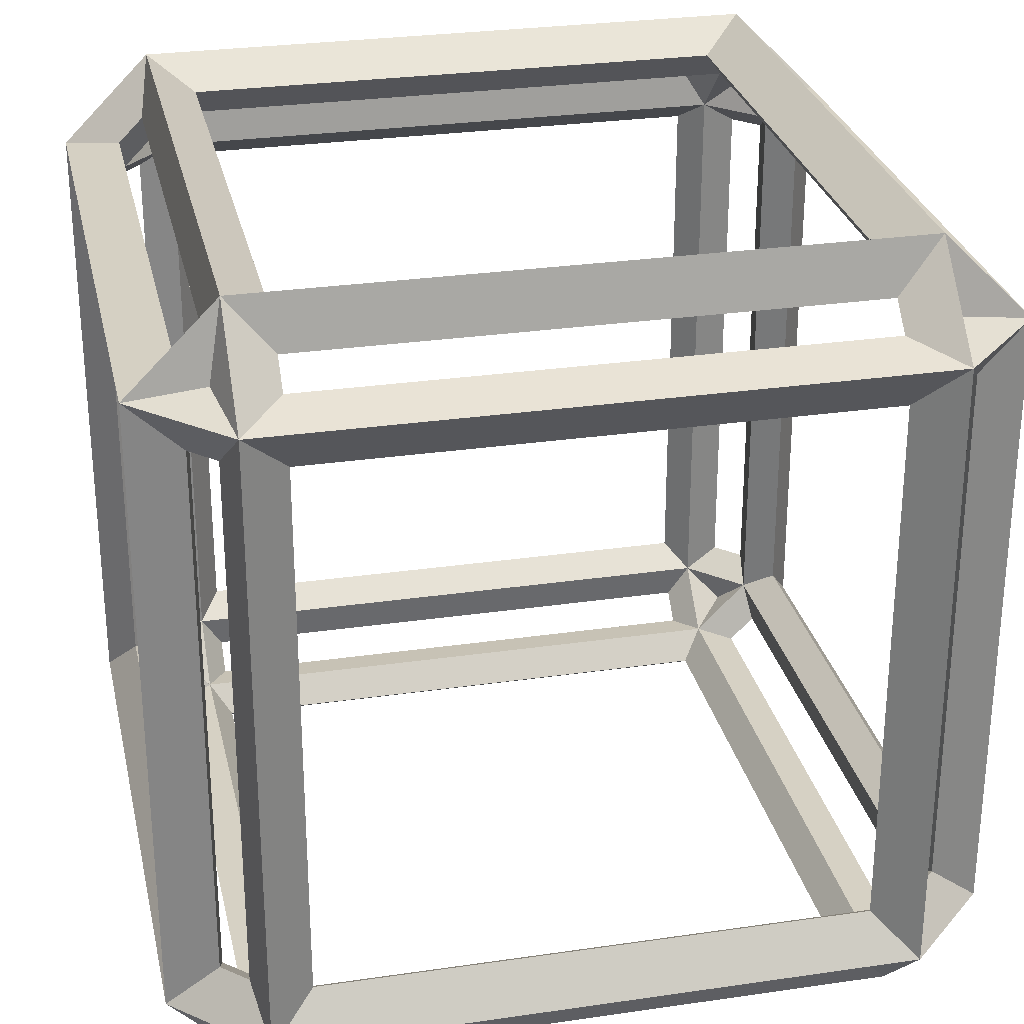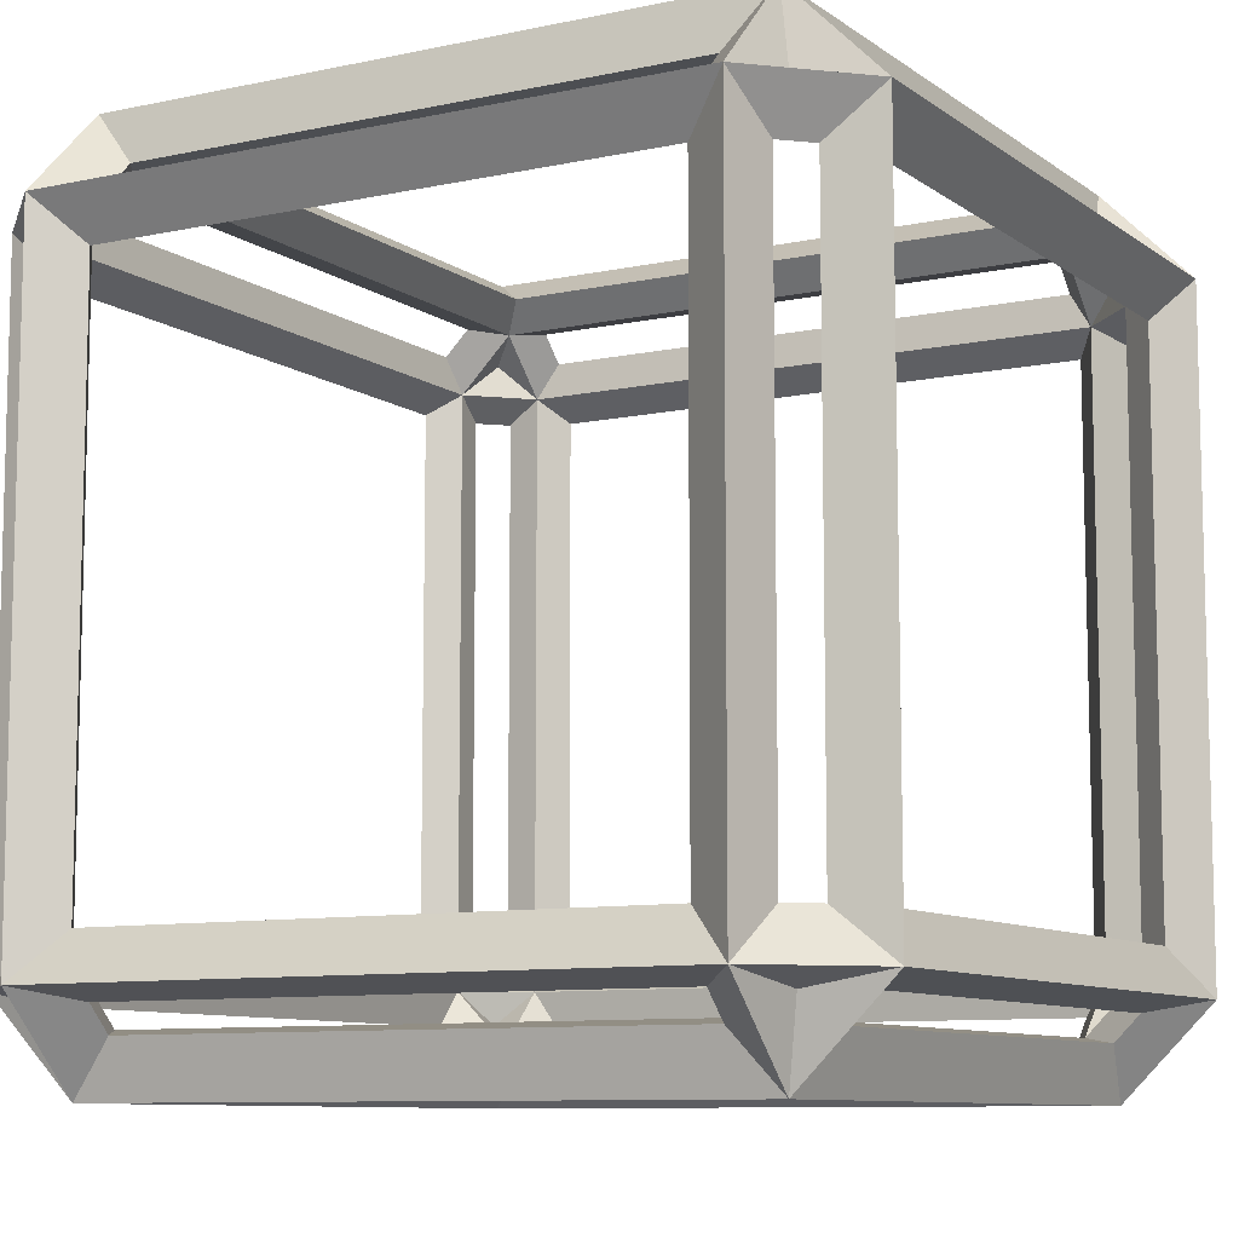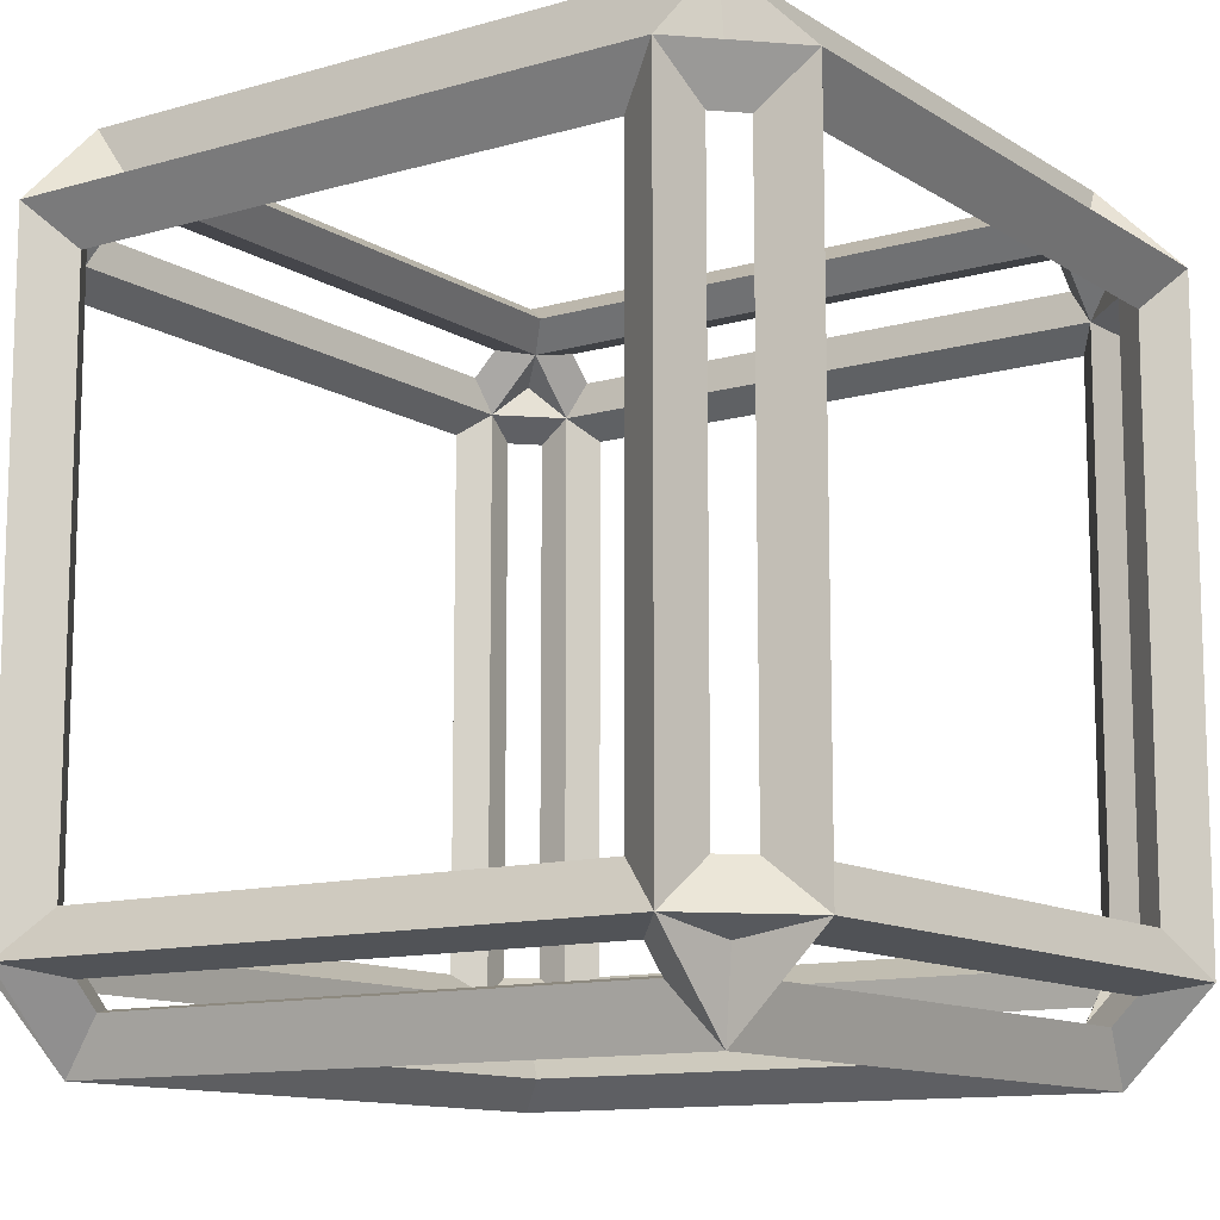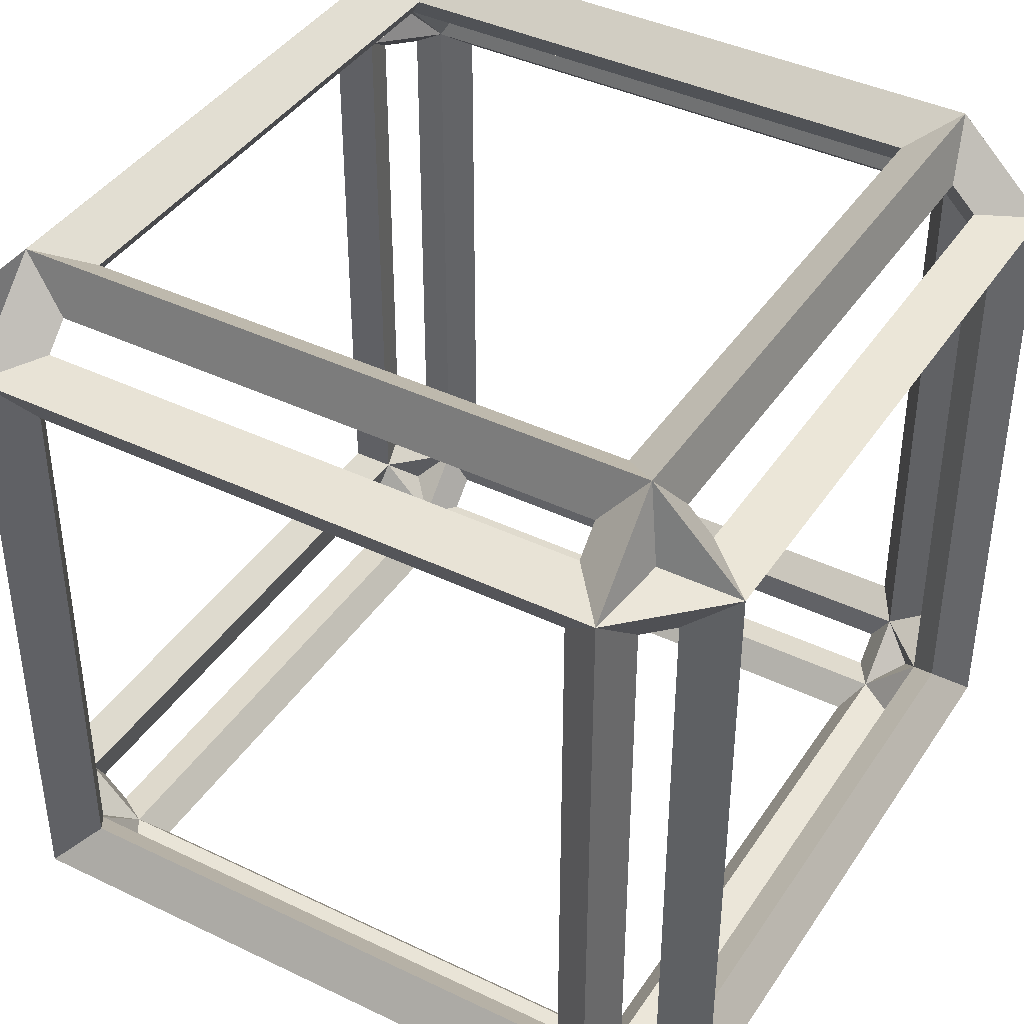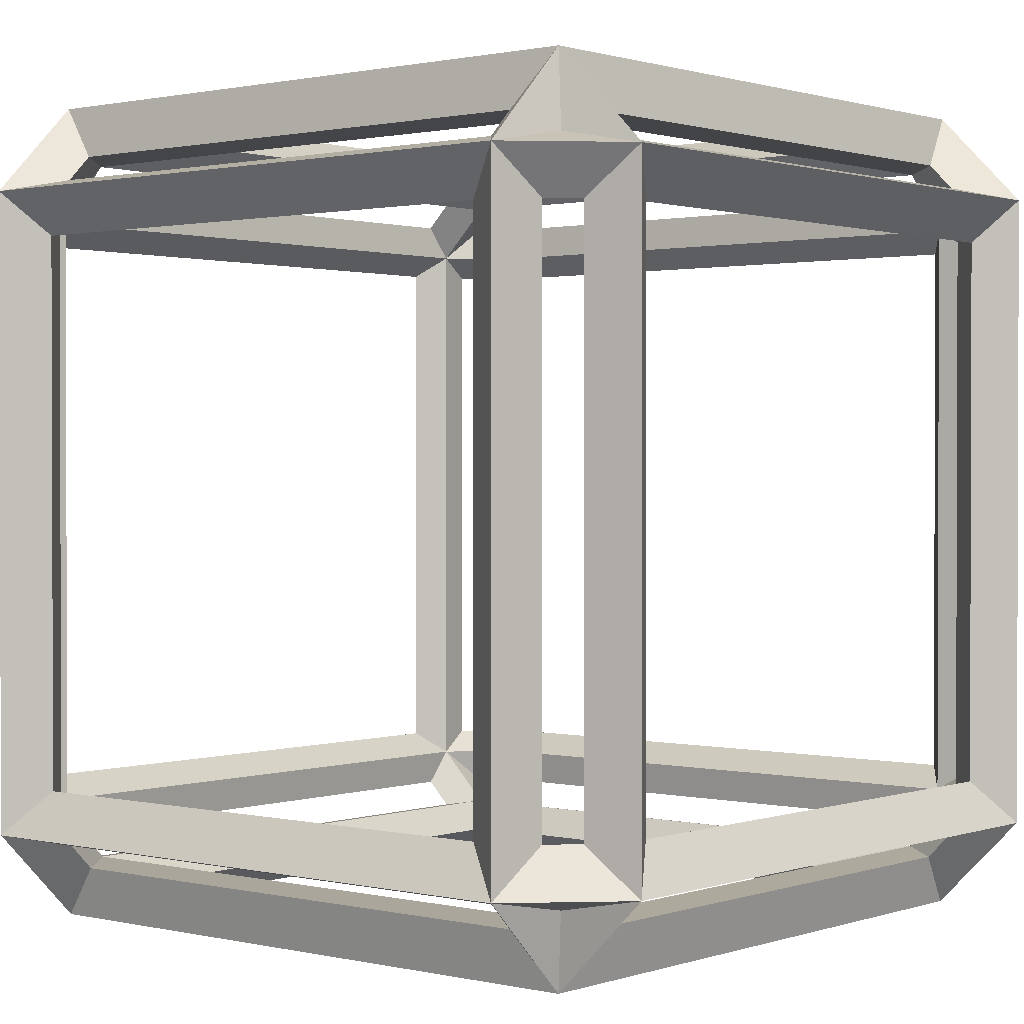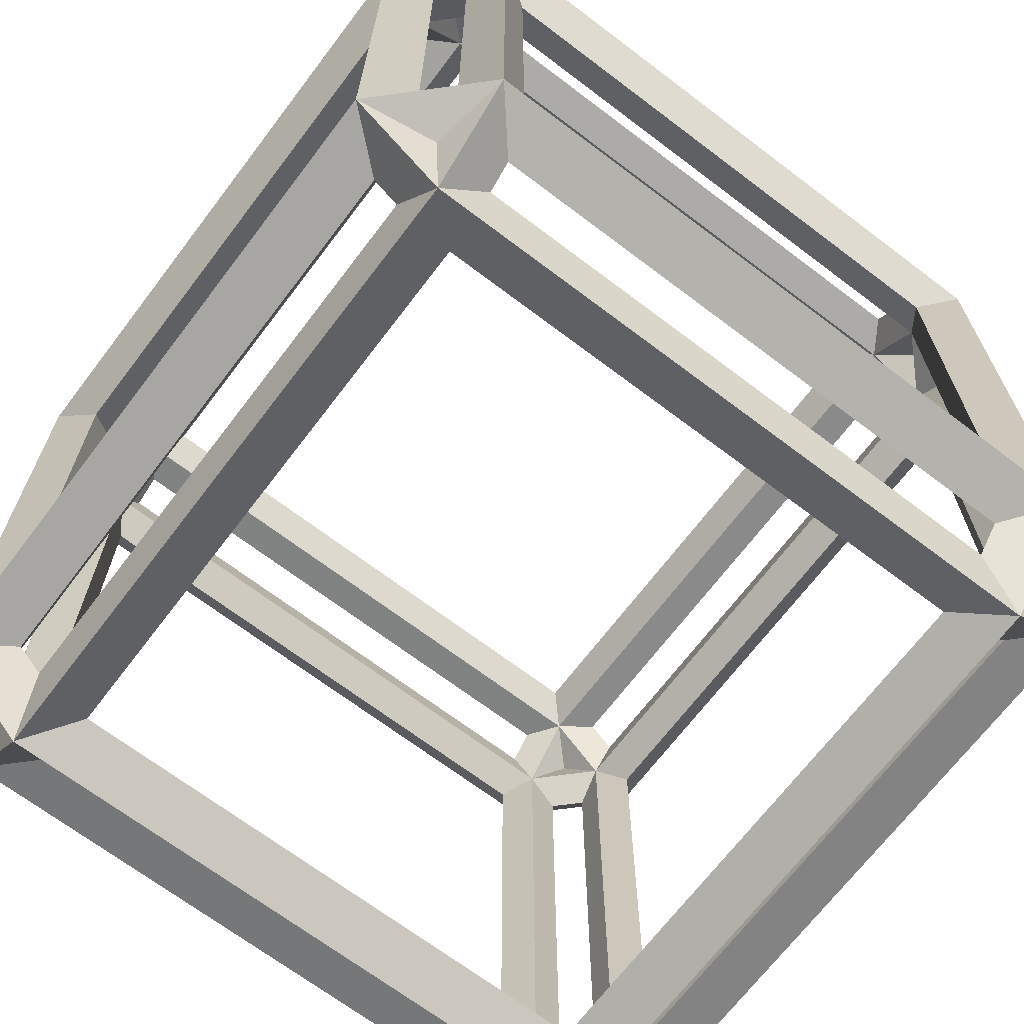
<metadata>
{"format":"obj","ext":"obj","renderer":"f3d","projection":"perspective","resolution":1024,"background":"white","views":[{"elev":28.3,"azim":167.6,"up":"+Z"},{"elev":-9.1,"azim":119.8,"up":"+Z"},{"elev":-11.8,"azim":34.6,"up":"+Y"},{"elev":40.7,"azim":-59.5,"up":"+Y"},{"elev":1.0,"azim":129.9,"up":"+Y"},{"elev":-68.7,"azim":-127.2,"up":"+Z"}]}
</metadata>
<code>
o Cube
v 0.7801 0.7801 -0.9234
v 0.8399 0.8399 -1.077
v 0.7801 0.9234 -0.7801
v 0.8399 1.077 -0.8399
v 0.9234 0.7801 -0.7801
v 1.077 0.8399 -0.8399
v 0.7801 -0.9234 -0.7801
v 0.8399 -1.077 -0.8399
v 0.7801 -0.7801 -0.9234
v 0.8399 -0.8399 -1.077
v 0.9234 -0.7801 -0.7801
v 1.077 -0.8399 -0.8399
v 0.9234 0.7801 0.7801
v 1.077 0.8399 0.8399
v 0.7801 0.9234 0.7801
v 0.8399 1.077 0.8399
v 0.7801 0.7801 0.9234
v 0.8399 0.8399 1.077
v 0.9234 -0.7801 0.7801
v 1.077 -0.8399 0.8399
v 0.7801 -0.7801 0.9234
v 0.8399 -0.8399 1.077
v 0.7801 -0.9234 0.7801
v 0.8399 -1.077 0.8399
v -0.7801 0.7801 -0.9234
v -0.8399 0.8399 -1.077
v -0.9234 0.7801 -0.7801
v -1.077 0.8399 -0.8399
v -0.7801 0.9234 -0.7801
v -0.8399 1.077 -0.8399
v -0.9234 -0.7801 -0.7801
v -1.077 -0.8399 -0.8399
v -0.7801 -0.7801 -0.9234
v -0.8399 -0.8399 -1.077
v -0.7801 -0.9234 -0.7801
v -0.8399 -1.077 -0.8399
v -0.9234 0.7801 0.7801
v -1.077 0.8399 0.8399
v -0.7801 0.7801 0.9234
v -0.8399 0.8399 1.077
v -0.7801 0.9234 0.7801
v -0.8399 1.077 0.8399
v -0.7801 -0.9234 0.7801
v -0.8399 -1.077 0.8399
v -0.7801 -0.7801 0.9234
v -0.8399 -0.8399 1.077
v -0.9234 -0.7801 0.7801
v -1.077 -0.8399 0.8399
v -0.7225 -1 -0.7225
v 0.7225 -1 -0.7225
v 0.7225 -1 0.7225
v -0.7225 -1 0.7225
v -1 -0.7225 0.7225
v -1 0.7225 0.7225
v -1 0.7225 -0.7225
v -1 -0.7225 -0.7225
v 0.7225 -0.7225 1
v 0.7225 0.7225 1
v -0.7225 0.7225 1
v -0.7225 -0.7225 1
v 0.7225 1 -0.7225
v -0.7225 1 -0.7225
v -0.7225 1 0.7225
v 0.7225 1 0.7225
v 1 -0.7225 -0.7225
v 1 0.7225 -0.7225
v 1 0.7225 0.7225
v 1 -0.7225 0.7225
v 0.8814 0.8814 -0.8571
v 0.8814 0.8571 -0.8814
v 0.8571 0.8814 -0.8814
v 0.8814 -0.8571 -0.8814
v 0.8814 -0.8814 -0.8571
v 0.8571 -0.8814 -0.8814
v 0.8571 0.8814 0.8814
v 0.8814 0.8571 0.8814
v 0.8814 0.8814 0.8571
v 0.8571 -0.8814 0.8814
v 0.8814 -0.8814 0.8571
v 0.8814 -0.8571 0.8814
v -0.8814 0.8814 -0.8571
v -0.8571 0.8814 -0.8814
v -0.8814 0.8571 -0.8814
v -0.8571 -0.8814 -0.8814
v -0.8814 -0.8814 -0.8571
v -0.8814 -0.8571 -0.8814
v -0.8571 0.8814 0.8814
v -0.8814 0.8814 0.8571
v -0.8814 0.8571 0.8814
v -0.8814 -0.8571 0.8814
v -0.8814 -0.8814 0.8571
v -0.8571 -0.8814 0.8814
v -0.8719 -0.9381 -0.7225
v -0.8719 -0.9381 0.7225
v -0.9381 -0.8719 0.7225
v -0.9381 -0.8719 -0.7225
v 0.7225 -0.9381 -0.8719
v -0.7225 -0.9381 -0.8719
v -0.7225 -0.8719 -0.9381
v 0.7225 -0.8719 -0.9381
v 0.9381 0.7225 -0.8719
v 0.9381 -0.7225 -0.8719
v 0.8719 -0.7225 -0.9381
v 0.8719 0.7225 -0.9381
v -0.8719 -0.7225 0.9381
v -0.8719 0.7225 0.9381
v -0.9381 0.7225 0.8719
v -0.9381 -0.7225 0.8719
v 0.8719 0.7225 0.9381
v 0.8719 -0.7225 0.9381
v 0.9381 -0.7225 0.8719
v 0.9381 0.7225 0.8719
v -0.8719 0.7225 -0.9381
v -0.8719 -0.7225 -0.9381
v -0.9381 -0.7225 -0.8719
v -0.9381 0.7225 -0.8719
v 0.7225 0.9381 0.8719
v -0.7225 0.9381 0.8719
v -0.7225 0.8719 0.9381
v 0.7225 0.8719 0.9381
v 0.8719 0.9381 -0.7225
v 0.8719 0.9381 0.7225
v 0.9381 0.8719 0.7225
v 0.9381 0.8719 -0.7225
v -0.7225 -0.9381 0.8719
v 0.7225 -0.9381 0.8719
v 0.7225 -0.8719 0.9381
v -0.7225 -0.8719 0.9381
v -0.8719 0.9381 0.7225
v -0.8719 0.9381 -0.7225
v -0.9381 0.8719 -0.7225
v -0.9381 0.8719 0.7225
v -0.7225 0.9381 -0.8719
v 0.7225 0.9381 -0.8719
v 0.7225 0.8719 -0.9381
v -0.7225 0.8719 -0.9381
v 0.8719 -0.9381 0.7225
v 0.8719 -0.9381 -0.7225
v 0.9381 -0.8719 -0.7225
v 0.9381 -0.8719 0.7225
v -0.7225 -0.7225 -1
v -0.7225 0.7225 -1
v 0.7225 0.7225 -1
v 0.7225 -0.7225 -1
g Cube_Cube_Material
f 49 50 7 35
f 50 49 36 8
f 50 51 23 7
f 51 50 8 24
f 51 52 43 23
f 52 51 24 44
f 52 49 35 43
f 49 52 44 36
f 53 54 37 47
f 54 53 48 38
f 54 55 27 37
f 55 54 38 28
f 55 56 31 27
f 56 55 28 32
f 56 53 47 31
f 53 56 32 48
f 57 58 17 21
f 58 57 22 18
f 58 59 39 17
f 59 58 18 40
f 59 60 45 39
f 60 59 40 46
f 60 57 21 45
f 57 60 46 22
f 61 62 29 3
f 62 61 4 30
f 62 63 41 29
f 63 62 30 42
f 63 64 15 41
f 64 63 42 16
f 64 61 3 15
f 61 64 16 4
f 65 66 5 11
f 66 65 12 6
f 66 67 13 5
f 67 66 6 14
f 67 68 19 13
f 68 67 14 20
f 68 65 11 19
f 65 68 20 12
f 69 70 3 1
f 70 69 2 4
f 70 71 5 3
f 71 70 4 6
f 71 69 1 5
f 69 71 6 2
f 72 73 9 7
f 73 72 8 10
f 73 74 11 9
f 74 73 10 12
f 74 72 7 11
f 72 74 12 8
f 75 76 15 13
f 76 75 14 16
f 76 77 17 15
f 77 76 16 18
f 77 75 13 17
f 75 77 18 14
f 78 79 21 19
f 79 78 20 22
f 79 80 23 21
f 80 79 22 24
f 80 78 19 23
f 78 80 24 20
f 81 82 27 25
f 82 81 26 28
f 82 83 29 27
f 83 82 28 30
f 83 81 25 29
f 81 83 30 26
f 84 85 33 31
f 85 84 32 34
f 85 86 35 33
f 86 85 34 36
f 86 84 31 35
f 84 86 36 32
f 87 88 39 37
f 88 87 38 40
f 88 89 41 39
f 89 88 40 42
f 89 87 37 41
f 87 89 42 38
f 90 91 45 43
f 91 90 44 46
f 91 92 47 45
f 92 91 46 48
f 92 90 43 47
f 90 92 48 44
f 93 94 43 35
f 94 93 36 44
f 94 95 47 43
f 95 94 44 48
f 95 96 31 47
f 96 95 48 32
f 96 93 35 31
f 93 96 32 36
f 97 98 35 7
f 98 97 8 36
f 98 99 33 35
f 99 98 36 34
f 99 100 9 33
f 100 99 34 10
f 100 97 7 9
f 97 100 10 8
f 101 102 11 5
f 102 101 6 12
f 102 103 9 11
f 103 102 12 10
f 103 104 1 9
f 104 103 10 2
f 104 101 5 1
f 101 104 2 6
f 105 106 39 45
f 106 105 46 40
f 106 107 37 39
f 107 106 40 38
f 107 108 47 37
f 108 107 38 48
f 108 105 45 47
f 105 108 48 46
f 109 110 21 17
f 110 109 18 22
f 110 111 19 21
f 111 110 22 20
f 111 112 13 19
f 112 111 20 14
f 112 109 17 13
f 109 112 14 18
f 113 114 33 25
f 114 113 26 34
f 114 115 31 33
f 115 114 34 32
f 115 116 27 31
f 116 115 32 28
f 116 113 25 27
f 113 116 28 26
f 117 118 41 15
f 118 117 16 42
f 118 119 39 41
f 119 118 42 40
f 119 120 17 39
f 120 119 40 18
f 120 117 15 17
f 117 120 18 16
f 121 122 15 3
f 122 121 4 16
f 122 123 13 15
f 123 122 16 14
f 123 124 5 13
f 124 123 14 6
f 124 121 3 5
f 121 124 6 4
f 125 126 23 43
f 126 125 44 24
f 126 127 21 23
f 127 126 24 22
f 127 128 45 21
f 128 127 22 46
f 128 125 43 45
f 125 128 46 44
f 129 130 29 41
f 130 129 42 30
f 130 131 27 29
f 131 130 30 28
f 131 132 37 27
f 132 131 28 38
f 132 129 41 37
f 129 132 38 42
f 133 134 3 29
f 134 133 30 4
f 134 135 1 3
f 135 134 4 2
f 135 136 25 1
f 136 135 2 26
f 136 133 29 25
f 133 136 26 30
f 137 138 7 23
f 138 137 24 8
f 138 139 11 7
f 139 138 8 12
f 139 140 19 11
f 140 139 12 20
f 140 137 23 19
f 137 140 20 24
f 141 142 25 33
f 142 141 34 26
f 142 143 1 25
f 143 142 26 2
f 143 144 9 1
f 144 143 2 10
f 144 141 33 9
f 141 144 10 34

</code>
